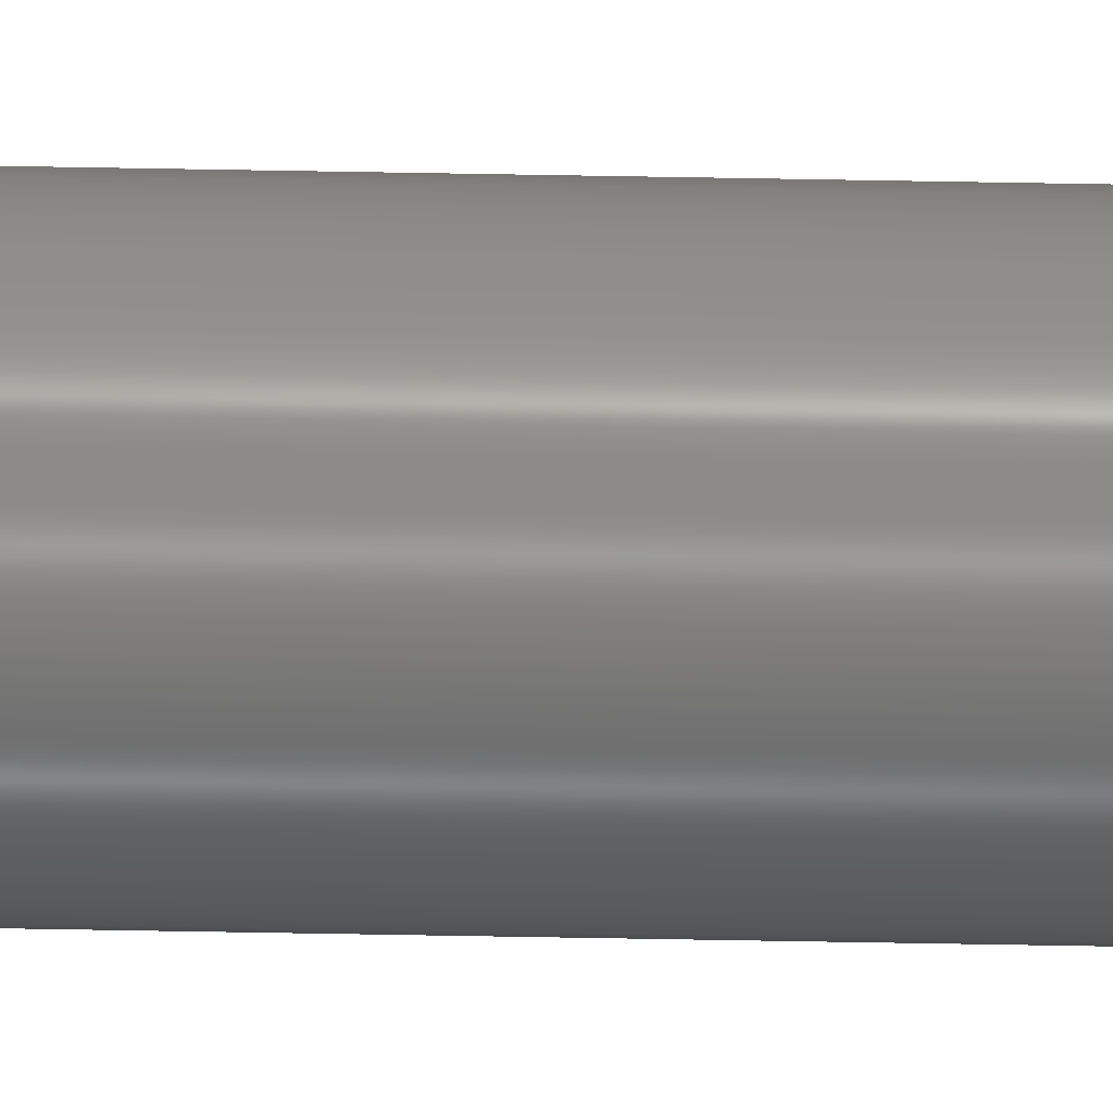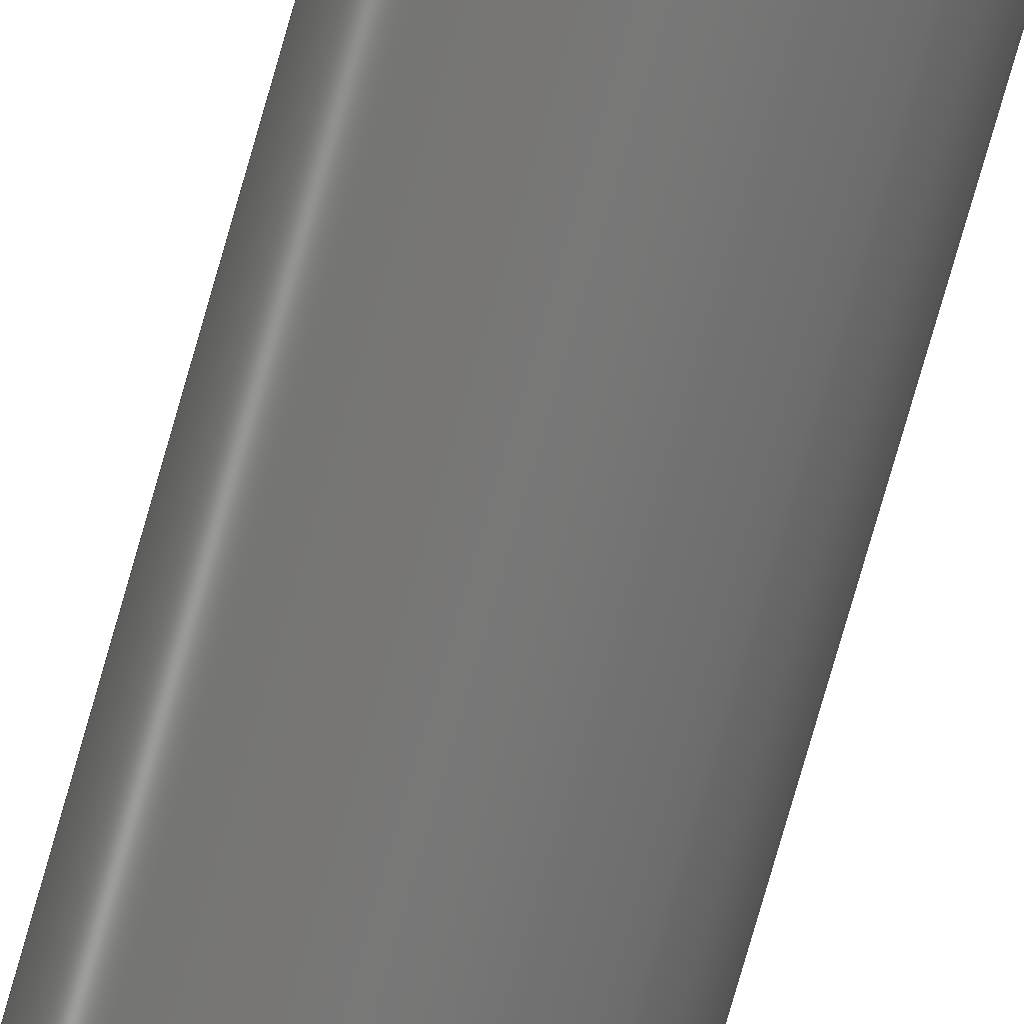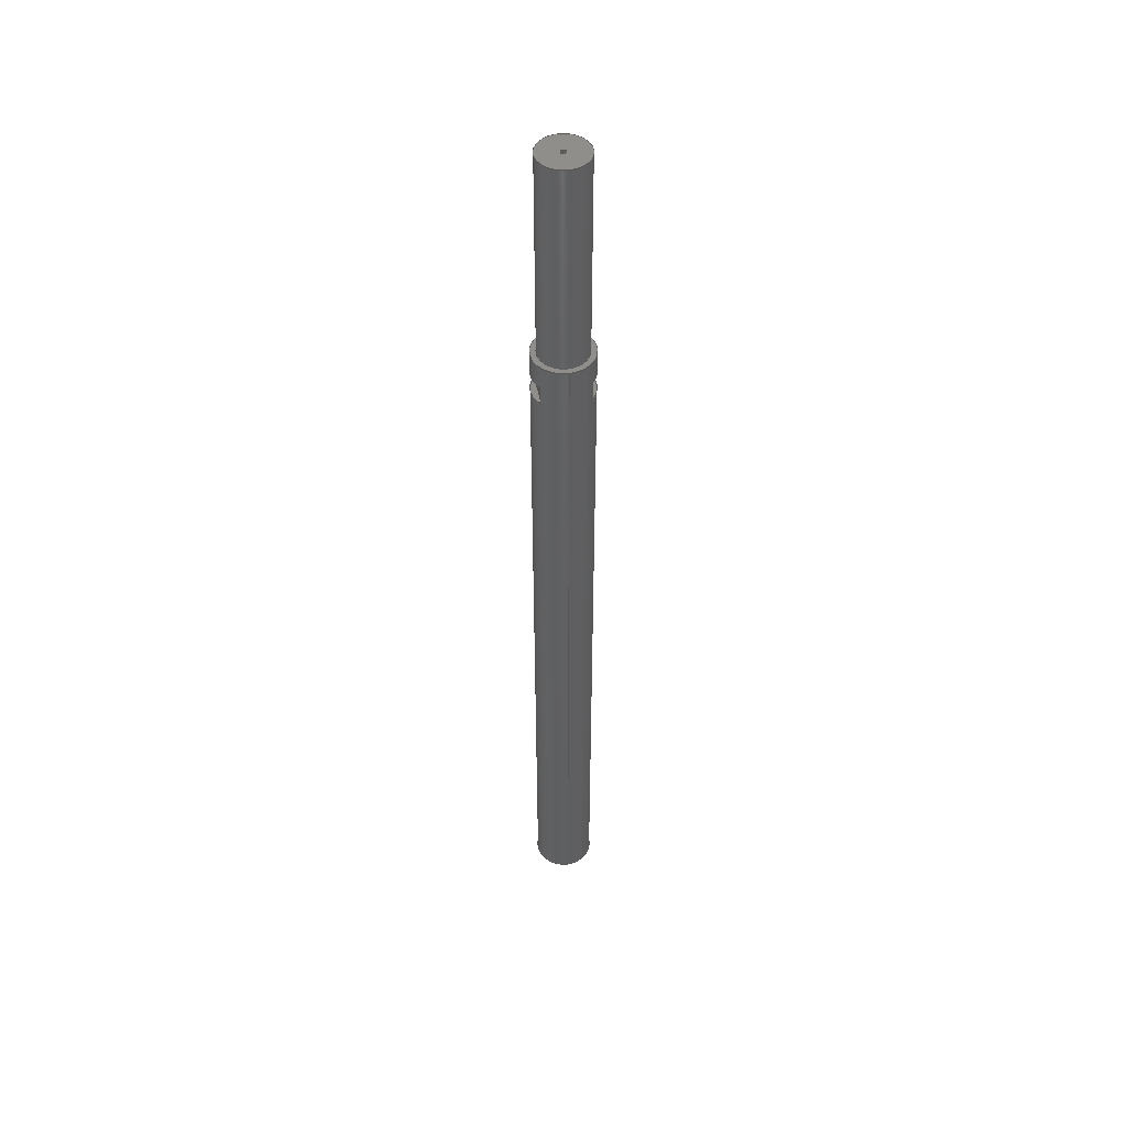
<metadata>
{"format":"step","ext":"step","renderer":"f3d","projection":"perspective","resolution":1024,"background":"white","views":[{"elev":-69.5,"azim":89.0,"up":"+Z"},{"elev":-69.9,"azim":-15.4,"up":"+Z"},{"elev":48.0,"azim":-99.3,"up":"+Y"}]}
</metadata>
<code>
ISO-10303-21;
DATA;
#1=MECHANICAL_DESIGN_GEOMETRIC_PRESENTATION_REPRESENTATION('',(#4),#368);
#2=SHAPE_REPRESENTATION_RELATIONSHIP('SRR','None',#375,#3);
#3=ADVANCED_BREP_SHAPE_REPRESENTATION('',(#5),#367);
#4=STYLED_ITEM('',(#384),#5);
#5=MANIFOLD_SOLID_BREP('Body1',#200);
#6=FACE_BOUND('',#43,.T.);
#7=FACE_BOUND('',#51,.T.);
#8=FACE_BOUND('',#52,.T.);
#9=FACE_BOUND('',#54,.T.);
#10=FACE_BOUND('',#56,.T.);
#11=PLANE('',#217);
#12=PLANE('',#221);
#13=PLANE('',#225);
#14=PLANE('',#227);
#15=PLANE('',#229);
#16=PLANE('',#231);
#17=PLANE('',#232);
#18=PLANE('',#234);
#19=PLANE('',#236);
#20=PLANE('',#239);
#21=PLANE('',#240);
#22=FACE_OUTER_BOUND('',#37,.T.);
#23=FACE_OUTER_BOUND('',#38,.T.);
#24=FACE_OUTER_BOUND('',#39,.T.);
#25=FACE_OUTER_BOUND('',#40,.T.);
#26=FACE_OUTER_BOUND('',#41,.T.);
#27=FACE_OUTER_BOUND('',#42,.T.);
#28=FACE_OUTER_BOUND('',#44,.T.);
#29=FACE_OUTER_BOUND('',#45,.T.);
#30=FACE_OUTER_BOUND('',#46,.T.);
#31=FACE_OUTER_BOUND('',#47,.T.);
#32=FACE_OUTER_BOUND('',#48,.T.);
#33=FACE_OUTER_BOUND('',#49,.T.);
#34=FACE_OUTER_BOUND('',#50,.T.);
#35=FACE_OUTER_BOUND('',#53,.T.);
#36=FACE_OUTER_BOUND('',#55,.T.);
#37=EDGE_LOOP('',(#133,#134,#135,#136));
#38=EDGE_LOOP('',(#137));
#39=EDGE_LOOP('',(#138,#139,#140,#141));
#40=EDGE_LOOP('',(#142));
#41=EDGE_LOOP('',(#143,#144,#145,#146));
#42=EDGE_LOOP('',(#147));
#43=EDGE_LOOP('',(#148));
#44=EDGE_LOOP('',(#149,#150));
#45=EDGE_LOOP('',(#151,#152));
#46=EDGE_LOOP('',(#153,#154,#155,#156));
#47=EDGE_LOOP('',(#157,#158));
#48=EDGE_LOOP('',(#159,#160));
#49=EDGE_LOOP('',(#161,#162,#163,#164));
#50=EDGE_LOOP('',(#165,#166,#167,#168));
#51=EDGE_LOOP('',(#169,#170,#171,#172));
#52=EDGE_LOOP('',(#173,#174,#175,#176));
#53=EDGE_LOOP('',(#177));
#54=EDGE_LOOP('',(#178));
#55=EDGE_LOOP('',(#179));
#56=EDGE_LOOP('',(#180));
#57=LINE('',#314,#69);
#58=LINE('',#321,#70);
#59=LINE('',#328,#71);
#60=LINE('',#337,#72);
#61=LINE('',#342,#73);
#62=LINE('',#344,#74);
#63=LINE('',#345,#75);
#64=LINE('',#350,#76);
#65=LINE('',#355,#77);
#66=LINE('',#357,#78);
#67=LINE('',#358,#79);
#68=LINE('',#361,#80);
#69=VECTOR('',#247,0.135);
#70=VECTOR('',#256,0.125);
#71=VECTOR('',#265,1);
#72=VECTOR('',#276,1);
#73=VECTOR('',#281,1);
#74=VECTOR('',#284,1);
#75=VECTOR('',#285,1);
#76=VECTOR('',#290,1);
#77=VECTOR('',#295,1);
#78=VECTOR('',#298,1);
#79=VECTOR('',#299,1);
#80=VECTOR('',#302,1.23);
#81=CIRCLE('',#215,0.135);
#82=CIRCLE('',#216,0.135);
#83=CIRCLE('',#219,0.125);
#84=CIRCLE('',#220,0.125);
#85=CIRCLE('',#223,1);
#86=CIRCLE('',#224,1);
#87=CIRCLE('',#226,1.23);
#88=CIRCLE('',#228,1.23);
#89=CIRCLE('',#230,1.23);
#90=CIRCLE('',#233,1.23);
#91=CIRCLE('',#235,1.23);
#92=CIRCLE('',#238,1.23);
#93=VERTEX_POINT('',#311);
#94=VERTEX_POINT('',#313);
#95=VERTEX_POINT('',#318);
#96=VERTEX_POINT('',#320);
#97=VERTEX_POINT('',#325);
#98=VERTEX_POINT('',#327);
#99=VERTEX_POINT('',#331);
#100=VERTEX_POINT('',#334);
#101=VERTEX_POINT('',#335);
#102=VERTEX_POINT('',#339);
#103=VERTEX_POINT('',#340);
#104=VERTEX_POINT('',#347);
#105=VERTEX_POINT('',#348);
#106=VERTEX_POINT('',#352);
#107=VERTEX_POINT('',#353);
#108=VERTEX_POINT('',#360);
#109=EDGE_CURVE('',#93,#93,#81,.T.);
#110=EDGE_CURVE('',#93,#94,#57,.T.);
#111=EDGE_CURVE('',#94,#94,#82,.T.);
#112=EDGE_CURVE('',#95,#95,#83,.T.);
#113=EDGE_CURVE('',#95,#96,#58,.T.);
#114=EDGE_CURVE('',#96,#96,#84,.T.);
#115=EDGE_CURVE('',#97,#97,#85,.T.);
#116=EDGE_CURVE('',#97,#98,#59,.T.);
#117=EDGE_CURVE('',#98,#98,#86,.T.);
#118=EDGE_CURVE('',#99,#99,#87,.T.);
#119=EDGE_CURVE('',#100,#101,#88,.T.);
#120=EDGE_CURVE('',#100,#101,#60,.T.);
#121=EDGE_CURVE('',#102,#103,#89,.T.);
#122=EDGE_CURVE('',#102,#103,#61,.T.);
#123=EDGE_CURVE('',#103,#100,#62,.T.);
#124=EDGE_CURVE('',#101,#102,#63,.T.);
#125=EDGE_CURVE('',#104,#105,#90,.T.);
#126=EDGE_CURVE('',#105,#104,#64,.T.);
#127=EDGE_CURVE('',#106,#107,#91,.T.);
#128=EDGE_CURVE('',#106,#107,#65,.T.);
#129=EDGE_CURVE('',#107,#104,#66,.T.);
#130=EDGE_CURVE('',#105,#106,#67,.T.);
#131=EDGE_CURVE('',#99,#108,#68,.T.);
#132=EDGE_CURVE('',#108,#108,#92,.T.);
#133=ORIENTED_EDGE('',*,*,#109,.F.);
#134=ORIENTED_EDGE('',*,*,#110,.T.);
#135=ORIENTED_EDGE('',*,*,#111,.T.);
#136=ORIENTED_EDGE('',*,*,#110,.F.);
#137=ORIENTED_EDGE('',*,*,#111,.F.);
#138=ORIENTED_EDGE('',*,*,#112,.F.);
#139=ORIENTED_EDGE('',*,*,#113,.T.);
#140=ORIENTED_EDGE('',*,*,#114,.T.);
#141=ORIENTED_EDGE('',*,*,#113,.F.);
#142=ORIENTED_EDGE('',*,*,#114,.F.);
#143=ORIENTED_EDGE('',*,*,#115,.F.);
#144=ORIENTED_EDGE('',*,*,#116,.T.);
#145=ORIENTED_EDGE('',*,*,#117,.T.);
#146=ORIENTED_EDGE('',*,*,#116,.F.);
#147=ORIENTED_EDGE('',*,*,#118,.F.);
#148=ORIENTED_EDGE('',*,*,#117,.F.);
#149=ORIENTED_EDGE('',*,*,#119,.F.);
#150=ORIENTED_EDGE('',*,*,#120,.T.);
#151=ORIENTED_EDGE('',*,*,#121,.F.);
#152=ORIENTED_EDGE('',*,*,#122,.T.);
#153=ORIENTED_EDGE('',*,*,#123,.F.);
#154=ORIENTED_EDGE('',*,*,#122,.F.);
#155=ORIENTED_EDGE('',*,*,#124,.F.);
#156=ORIENTED_EDGE('',*,*,#120,.F.);
#157=ORIENTED_EDGE('',*,*,#125,.F.);
#158=ORIENTED_EDGE('',*,*,#126,.F.);
#159=ORIENTED_EDGE('',*,*,#127,.F.);
#160=ORIENTED_EDGE('',*,*,#128,.T.);
#161=ORIENTED_EDGE('',*,*,#129,.F.);
#162=ORIENTED_EDGE('',*,*,#128,.F.);
#163=ORIENTED_EDGE('',*,*,#130,.F.);
#164=ORIENTED_EDGE('',*,*,#126,.T.);
#165=ORIENTED_EDGE('',*,*,#118,.T.);
#166=ORIENTED_EDGE('',*,*,#131,.T.);
#167=ORIENTED_EDGE('',*,*,#132,.T.);
#168=ORIENTED_EDGE('',*,*,#131,.F.);
#169=ORIENTED_EDGE('',*,*,#121,.T.);
#170=ORIENTED_EDGE('',*,*,#123,.T.);
#171=ORIENTED_EDGE('',*,*,#119,.T.);
#172=ORIENTED_EDGE('',*,*,#124,.T.);
#173=ORIENTED_EDGE('',*,*,#127,.T.);
#174=ORIENTED_EDGE('',*,*,#129,.T.);
#175=ORIENTED_EDGE('',*,*,#125,.T.);
#176=ORIENTED_EDGE('',*,*,#130,.T.);
#177=ORIENTED_EDGE('',*,*,#115,.T.);
#178=ORIENTED_EDGE('',*,*,#112,.T.);
#179=ORIENTED_EDGE('',*,*,#132,.F.);
#180=ORIENTED_EDGE('',*,*,#109,.T.);
#181=CYLINDRICAL_SURFACE('',#214,0.135);
#182=CYLINDRICAL_SURFACE('',#218,0.125);
#183=CYLINDRICAL_SURFACE('',#222,1);
#184=CYLINDRICAL_SURFACE('',#237,1.23);
#185=ADVANCED_FACE('',(#22),#181,.F.);
#186=ADVANCED_FACE('',(#23),#11,.F.);
#187=ADVANCED_FACE('',(#24),#182,.F.);
#188=ADVANCED_FACE('',(#25),#12,.T.);
#189=ADVANCED_FACE('',(#26),#183,.T.);
#190=ADVANCED_FACE('',(#27,#6),#13,.T.);
#191=ADVANCED_FACE('',(#28),#14,.F.);
#192=ADVANCED_FACE('',(#29),#15,.F.);
#193=ADVANCED_FACE('',(#30),#16,.F.);
#194=ADVANCED_FACE('',(#31),#17,.F.);
#195=ADVANCED_FACE('',(#32),#18,.F.);
#196=ADVANCED_FACE('',(#33),#19,.F.);
#197=ADVANCED_FACE('',(#34,#7,#8),#184,.T.);
#198=ADVANCED_FACE('',(#35,#9),#20,.T.);
#199=ADVANCED_FACE('',(#36,#10),#21,.F.);
#200=CLOSED_SHELL('',(#185,#186,#187,#188,#189,#190,#191,#192,#193,#194,
#195,#196,#197,#198,#199));
#201=DERIVED_UNIT_ELEMENT(#203,1);
#202=DERIVED_UNIT_ELEMENT(#370,3);
#203=(
MASS_UNIT()
NAMED_UNIT(*)
SI_UNIT(.KILO.,.GRAM.)
);
#204=DERIVED_UNIT((#201,#202));
#205=MEASURE_REPRESENTATION_ITEM('density measure',
POSITIVE_RATIO_MEASURE(7850),#204);
#206=PROPERTY_DEFINITION_REPRESENTATION(#211,#208);
#207=PROPERTY_DEFINITION_REPRESENTATION(#212,#209);
#208=REPRESENTATION('material name',(#210),#367);
#209=REPRESENTATION('density',(#205),#367);
#210=DESCRIPTIVE_REPRESENTATION_ITEM('Steel','Steel');
#211=PROPERTY_DEFINITION('material property','material name',#377);
#212=PROPERTY_DEFINITION('material property','density of part',#377);
#213=AXIS2_PLACEMENT_3D('placement',#309,#241,#242);
#214=AXIS2_PLACEMENT_3D('',#310,#243,#244);
#215=AXIS2_PLACEMENT_3D('',#312,#245,#246);
#216=AXIS2_PLACEMENT_3D('',#315,#248,#249);
#217=AXIS2_PLACEMENT_3D('',#316,#250,#251);
#218=AXIS2_PLACEMENT_3D('',#317,#252,#253);
#219=AXIS2_PLACEMENT_3D('',#319,#254,#255);
#220=AXIS2_PLACEMENT_3D('',#322,#257,#258);
#221=AXIS2_PLACEMENT_3D('',#323,#259,#260);
#222=AXIS2_PLACEMENT_3D('',#324,#261,#262);
#223=AXIS2_PLACEMENT_3D('',#326,#263,#264);
#224=AXIS2_PLACEMENT_3D('',#329,#266,#267);
#225=AXIS2_PLACEMENT_3D('',#330,#268,#269);
#226=AXIS2_PLACEMENT_3D('',#332,#270,#271);
#227=AXIS2_PLACEMENT_3D('',#333,#272,#273);
#228=AXIS2_PLACEMENT_3D('',#336,#274,#275);
#229=AXIS2_PLACEMENT_3D('',#338,#277,#278);
#230=AXIS2_PLACEMENT_3D('',#341,#279,#280);
#231=AXIS2_PLACEMENT_3D('',#343,#282,#283);
#232=AXIS2_PLACEMENT_3D('',#346,#286,#287);
#233=AXIS2_PLACEMENT_3D('',#349,#288,#289);
#234=AXIS2_PLACEMENT_3D('',#351,#291,#292);
#235=AXIS2_PLACEMENT_3D('',#354,#293,#294);
#236=AXIS2_PLACEMENT_3D('',#356,#296,#297);
#237=AXIS2_PLACEMENT_3D('',#359,#300,#301);
#238=AXIS2_PLACEMENT_3D('',#362,#303,#304);
#239=AXIS2_PLACEMENT_3D('',#363,#305,#306);
#240=AXIS2_PLACEMENT_3D('',#364,#307,#308);
#241=DIRECTION('axis',(0,0,1));
#242=DIRECTION('refdir',(1,0,0));
#243=DIRECTION('center_axis',(0,1,0));
#244=DIRECTION('ref_axis',(1,0,0));
#245=DIRECTION('center_axis',(0,1,0));
#246=DIRECTION('ref_axis',(1,0,0));
#247=DIRECTION('',(0,1,0));
#248=DIRECTION('center_axis',(0,1,0));
#249=DIRECTION('ref_axis',(1,0,0));
#250=DIRECTION('center_axis',(0,1,0));
#251=DIRECTION('ref_axis',(1,0,0));
#252=DIRECTION('center_axis',(0,-1,0));
#253=DIRECTION('ref_axis',(-1,0,0));
#254=DIRECTION('center_axis',(0,-1,0));
#255=DIRECTION('ref_axis',(-1,0,0));
#256=DIRECTION('',(0,-1,0));
#257=DIRECTION('center_axis',(0,-1,0));
#258=DIRECTION('ref_axis',(-1,0,0));
#259=DIRECTION('center_axis',(0,1,0));
#260=DIRECTION('ref_axis',(-1,0,0));
#261=DIRECTION('center_axis',(0,-1,0));
#262=DIRECTION('ref_axis',(-1,0,0));
#263=DIRECTION('center_axis',(0,1,0));
#264=DIRECTION('ref_axis',(-1,0,0));
#265=DIRECTION('',(0,-1,0));
#266=DIRECTION('center_axis',(0,1,0));
#267=DIRECTION('ref_axis',(-1,0,0));
#268=DIRECTION('center_axis',(0,1,0));
#269=DIRECTION('ref_axis',(-1,0,0));
#270=DIRECTION('center_axis',(0,-1,0));
#271=DIRECTION('ref_axis',(1,0,0));
#272=DIRECTION('center_axis',(0,-1,0));
#273=DIRECTION('ref_axis',(0,0,-1));
#274=DIRECTION('center_axis',(0,-1,0));
#275=DIRECTION('ref_axis',(1,0,0));
#276=DIRECTION('',(-1,0,0));
#277=DIRECTION('center_axis',(0,1,0));
#278=DIRECTION('ref_axis',(0,0,1));
#279=DIRECTION('center_axis',(0,1,0));
#280=DIRECTION('ref_axis',(1,0,0));
#281=DIRECTION('',(1,0,0));
#282=DIRECTION('center_axis',(0,0,-1));
#283=DIRECTION('ref_axis',(0,1,0));
#284=DIRECTION('',(0,-1,0));
#285=DIRECTION('',(0,1,0));
#286=DIRECTION('center_axis',(0,1,0));
#287=DIRECTION('ref_axis',(0,0,1));
#288=DIRECTION('center_axis',(0,1,0));
#289=DIRECTION('ref_axis',(1,0,0));
#290=DIRECTION('',(1,0,0));
#291=DIRECTION('center_axis',(0,-1,0));
#292=DIRECTION('ref_axis',(0,0,-1));
#293=DIRECTION('center_axis',(0,-1,0));
#294=DIRECTION('ref_axis',(1,0,0));
#295=DIRECTION('',(1,0,0));
#296=DIRECTION('center_axis',(0,0,1));
#297=DIRECTION('ref_axis',(0,-1,0));
#298=DIRECTION('',(0,1,0));
#299=DIRECTION('',(0,-1,0));
#300=DIRECTION('center_axis',(0,1,0));
#301=DIRECTION('ref_axis',(1,0,0));
#302=DIRECTION('',(0,-1,0));
#303=DIRECTION('center_axis',(0,1,0));
#304=DIRECTION('ref_axis',(1,0,0));
#305=DIRECTION('center_axis',(0,1,0));
#306=DIRECTION('ref_axis',(1,0,0));
#307=DIRECTION('center_axis',(0,1,0));
#308=DIRECTION('ref_axis',(1,0,0));
#309=CARTESIAN_POINT('',(0,0,0));
#310=CARTESIAN_POINT('Origin',(0,0,0));
#311=CARTESIAN_POINT('',(-0.135,0,1.653e-17));
#312=CARTESIAN_POINT('Origin',(0,0,0));
#313=CARTESIAN_POINT('',(-0.135,0.4132,1.653e-17));
#314=CARTESIAN_POINT('',(-0.135,0,1.653e-17));
#315=CARTESIAN_POINT('Origin',(0,0.4132,0));
#316=CARTESIAN_POINT('Origin',(0,0.4132,0));
#317=CARTESIAN_POINT('Origin',(0,40.2,0));
#318=CARTESIAN_POINT('',(0.125,40.2,-1.531e-17));
#319=CARTESIAN_POINT('Origin',(0,40.2,0));
#320=CARTESIAN_POINT('',(0.125,39.8,-1.531e-17));
#321=CARTESIAN_POINT('',(0.125,40.2,1.531e-17));
#322=CARTESIAN_POINT('Origin',(0,39.8,0));
#323=CARTESIAN_POINT('Origin',(0,39.8,0));
#324=CARTESIAN_POINT('Origin',(0,40.2,0));
#325=CARTESIAN_POINT('',(1,40.2,-1.225e-16));
#326=CARTESIAN_POINT('Origin',(0,40.2,0));
#327=CARTESIAN_POINT('',(1,31.55,-1.225e-16));
#328=CARTESIAN_POINT('',(1,40.2,1.225e-16));
#329=CARTESIAN_POINT('Origin',(0,31.55,0));
#330=CARTESIAN_POINT('Origin',(0,31.55,0));
#331=CARTESIAN_POINT('',(-1.23,31.55,1.506e-16));
#332=CARTESIAN_POINT('Origin',(0,31.55,0));
#333=CARTESIAN_POINT('Origin',(0,29.77,2.962));
#334=CARTESIAN_POINT('',(0.7665,29.77,0.962));
#335=CARTESIAN_POINT('',(-0.7665,29.77,0.962));
#336=CARTESIAN_POINT('Origin',(0,29.77,0));
#337=CARTESIAN_POINT('',(0,29.77,0.962));
#338=CARTESIAN_POINT('Origin',(0,30.57,0.962));
#339=CARTESIAN_POINT('',(-0.7665,30.57,0.962));
#340=CARTESIAN_POINT('',(0.7665,30.57,0.962));
#341=CARTESIAN_POINT('Origin',(0,30.57,0));
#342=CARTESIAN_POINT('',(0,30.57,0.962));
#343=CARTESIAN_POINT('Origin',(0,29.77,0.962));
#344=CARTESIAN_POINT('',(0.7665,0,0.962));
#345=CARTESIAN_POINT('',(-0.7665,0,0.962));
#346=CARTESIAN_POINT('Origin',(0,30.57,-2.962));
#347=CARTESIAN_POINT('',(0.7665,30.57,-0.962));
#348=CARTESIAN_POINT('',(-0.7665,30.57,-0.962));
#349=CARTESIAN_POINT('Origin',(0,30.57,0));
#350=CARTESIAN_POINT('',(0,30.57,-0.962));
#351=CARTESIAN_POINT('Origin',(0,29.77,-0.962));
#352=CARTESIAN_POINT('',(-0.7665,29.77,-0.962));
#353=CARTESIAN_POINT('',(0.7665,29.77,-0.962));
#354=CARTESIAN_POINT('Origin',(0,29.77,0));
#355=CARTESIAN_POINT('',(0,29.77,-0.962));
#356=CARTESIAN_POINT('Origin',(0,30.57,-0.962));
#357=CARTESIAN_POINT('',(0.7665,0,-0.962));
#358=CARTESIAN_POINT('',(-0.7665,0,-0.962));
#359=CARTESIAN_POINT('Origin',(0,0,0));
#360=CARTESIAN_POINT('',(-1.23,0,1.506e-16));
#361=CARTESIAN_POINT('',(-1.23,0,1.506e-16));
#362=CARTESIAN_POINT('Origin',(0,0,0));
#363=CARTESIAN_POINT('Origin',(0,40.2,0));
#364=CARTESIAN_POINT('Origin',(0,0,0));
#365=UNCERTAINTY_MEASURE_WITH_UNIT(LENGTH_MEASURE(0.001),#369,
'DISTANCE_ACCURACY_VALUE',
'Maximum model space distance between geometric entities at asserted c
onnectivities');
#366=UNCERTAINTY_MEASURE_WITH_UNIT(LENGTH_MEASURE(0.001),#369,
'DISTANCE_ACCURACY_VALUE',
'Maximum model space distance between geometric entities at asserted c
onnectivities');
#367=(
GEOMETRIC_REPRESENTATION_CONTEXT(3)
GLOBAL_UNCERTAINTY_ASSIGNED_CONTEXT((#365))
GLOBAL_UNIT_ASSIGNED_CONTEXT((#369,#371,#372))
REPRESENTATION_CONTEXT('','3D')
);
#368=(
GEOMETRIC_REPRESENTATION_CONTEXT(3)
GLOBAL_UNCERTAINTY_ASSIGNED_CONTEXT((#366))
GLOBAL_UNIT_ASSIGNED_CONTEXT((#369,#371,#372))
REPRESENTATION_CONTEXT('','3D')
);
#369=(
LENGTH_UNIT()
NAMED_UNIT(*)
SI_UNIT(.CENTI.,.METRE.)
);
#370=(
LENGTH_UNIT()
NAMED_UNIT(*)
SI_UNIT($,.METRE.)
);
#371=(
NAMED_UNIT(*)
PLANE_ANGLE_UNIT()
SI_UNIT($,.RADIAN.)
);
#372=(
NAMED_UNIT(*)
SI_UNIT($,.STERADIAN.)
SOLID_ANGLE_UNIT()
);
#373=SHAPE_DEFINITION_REPRESENTATION(#374,#375);
#374=PRODUCT_DEFINITION_SHAPE('',$,#377);
#375=SHAPE_REPRESENTATION('',(#213),#367);
#376=PRODUCT_DEFINITION_CONTEXT('part definition',#381,'design');
#377=PRODUCT_DEFINITION('Ball screw (1)','Ball screw (1)',#378,#376);
#378=PRODUCT_DEFINITION_FORMATION('',$,#383);
#379=PRODUCT_RELATED_PRODUCT_CATEGORY('Ball screw (1)','Ball screw (1)',
(#383));
#380=APPLICATION_PROTOCOL_DEFINITION('international standard',
'automotive_design',2009,#381);
#381=APPLICATION_CONTEXT(
'Core Data for Automotive Mechanical Design Process');
#382=PRODUCT_CONTEXT('part definition',#381,'mechanical');
#383=PRODUCT('Ball screw (1)','Ball screw (1)',$,(#382));
#384=PRESENTATION_STYLE_ASSIGNMENT((#385));
#385=SURFACE_STYLE_USAGE(.BOTH.,#386);
#386=SURFACE_SIDE_STYLE('',(#387));
#387=SURFACE_STYLE_FILL_AREA(#388);
#388=FILL_AREA_STYLE('Steel - Satin',(#389));
#389=FILL_AREA_STYLE_COLOUR('Steel - Satin',#390);
#390=COLOUR_RGB('Steel - Satin',0.6275,0.6275,0.6275);
ENDSEC;
END-ISO-10303-21;

</code>
